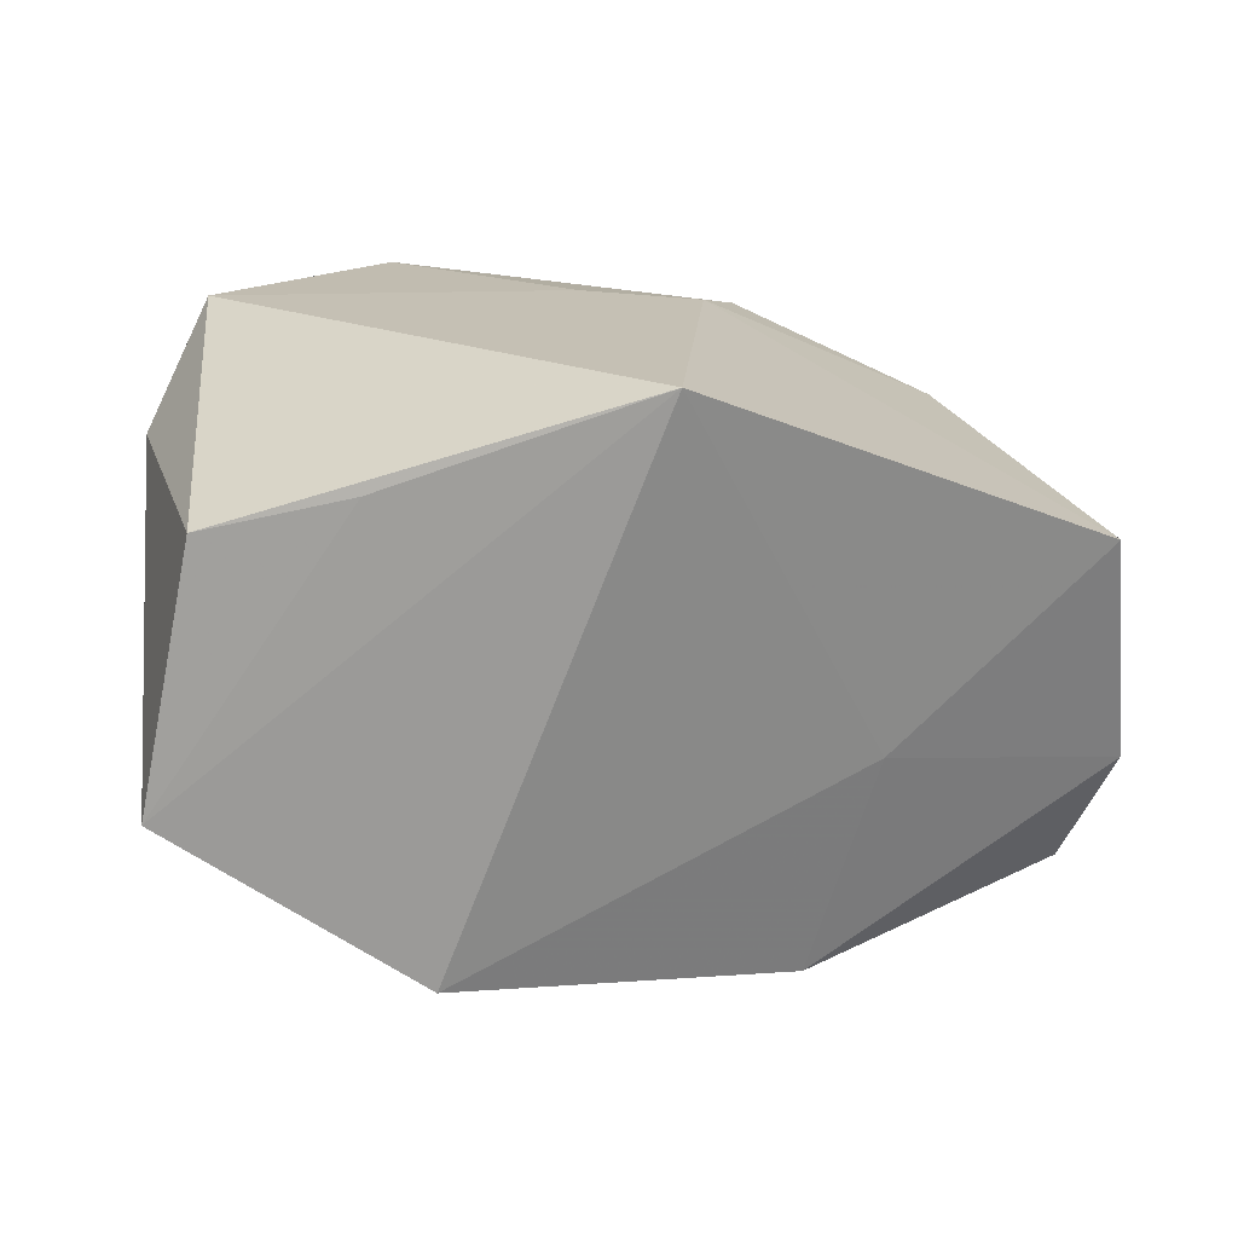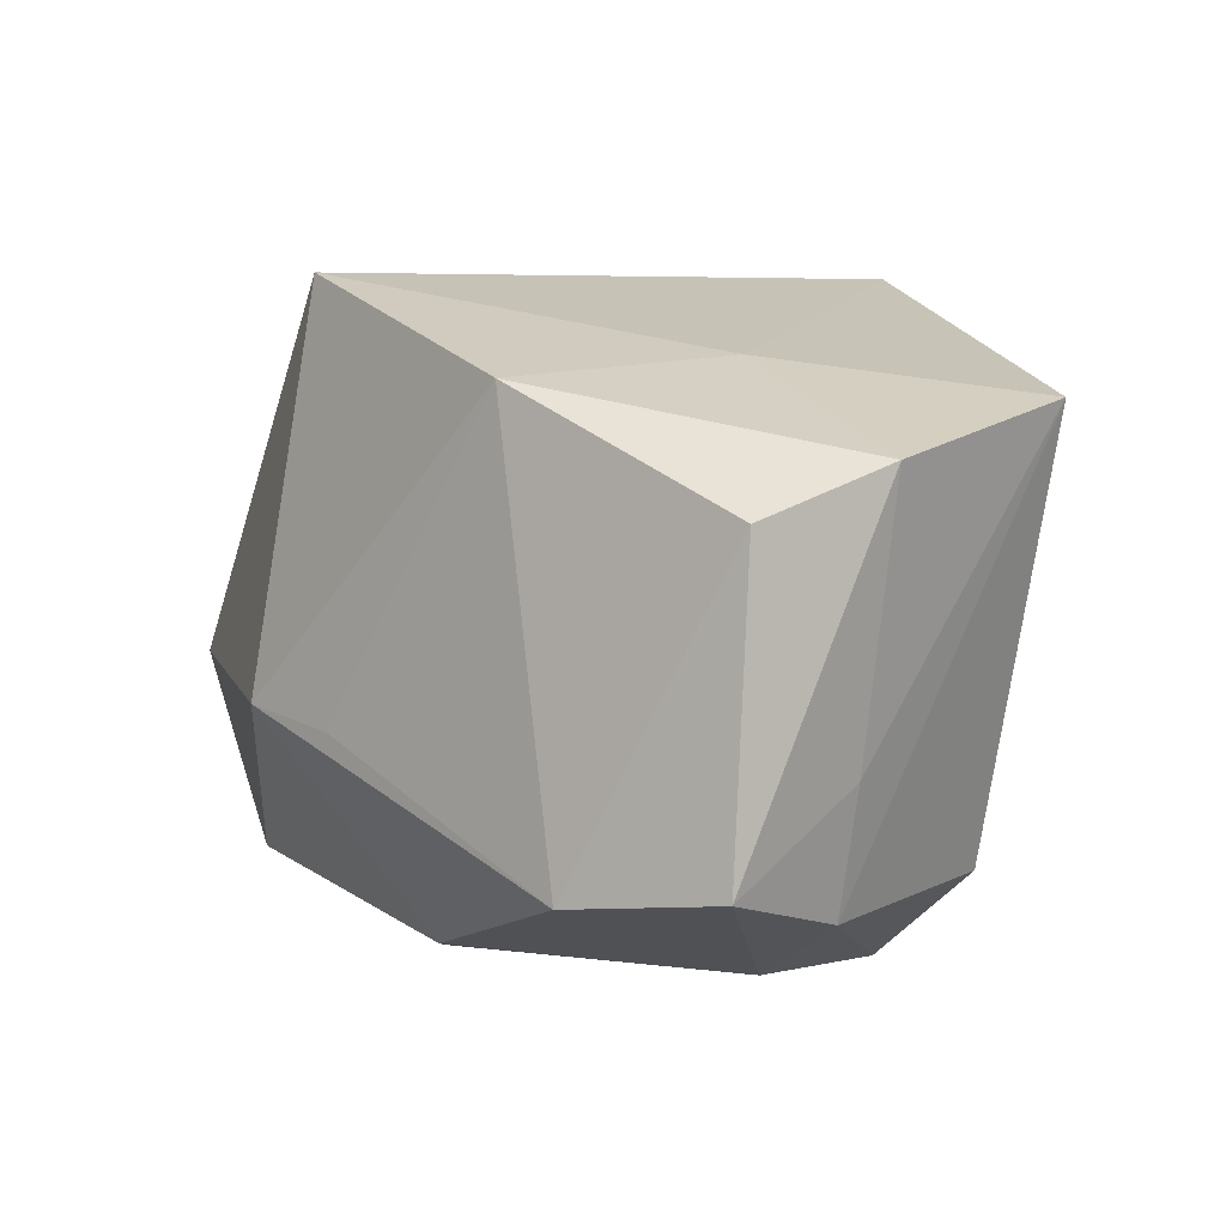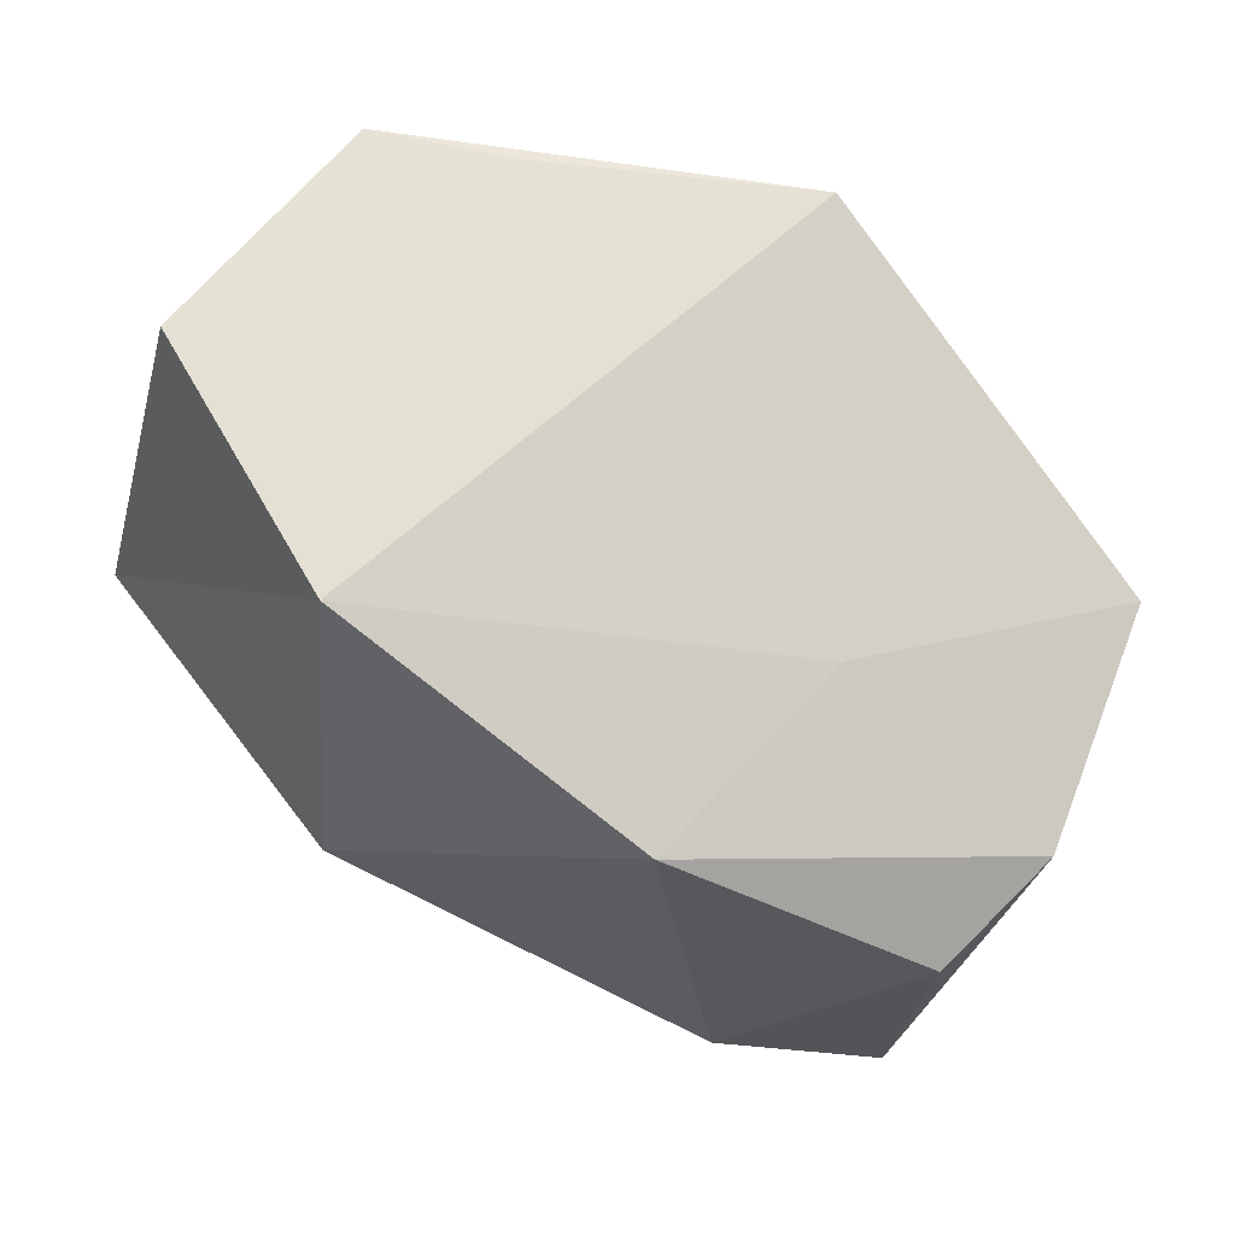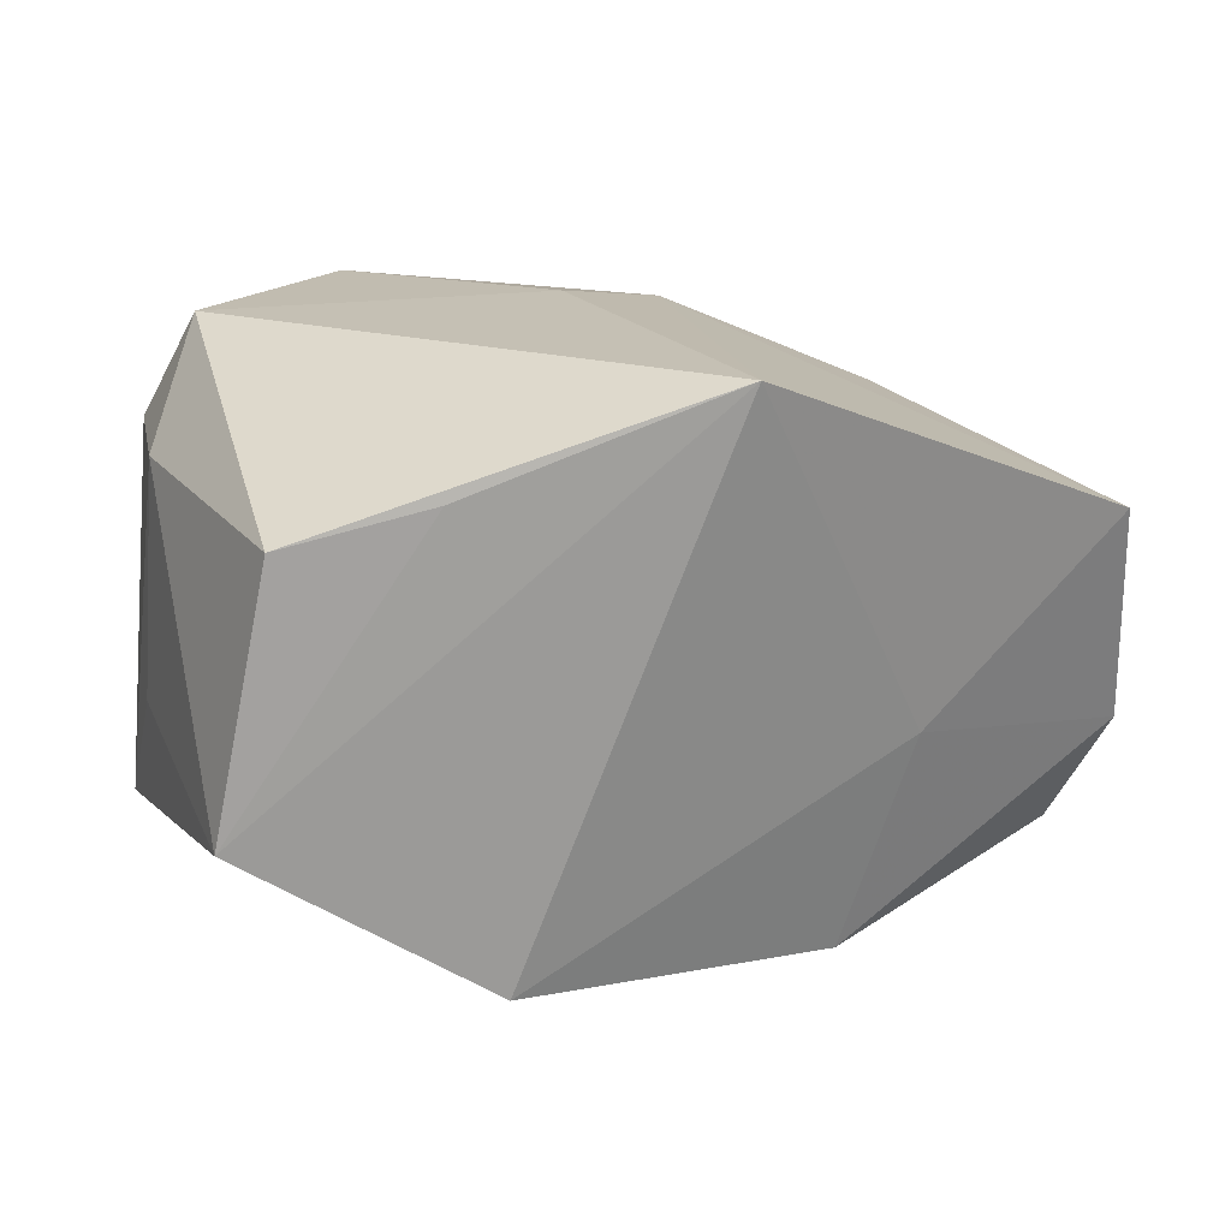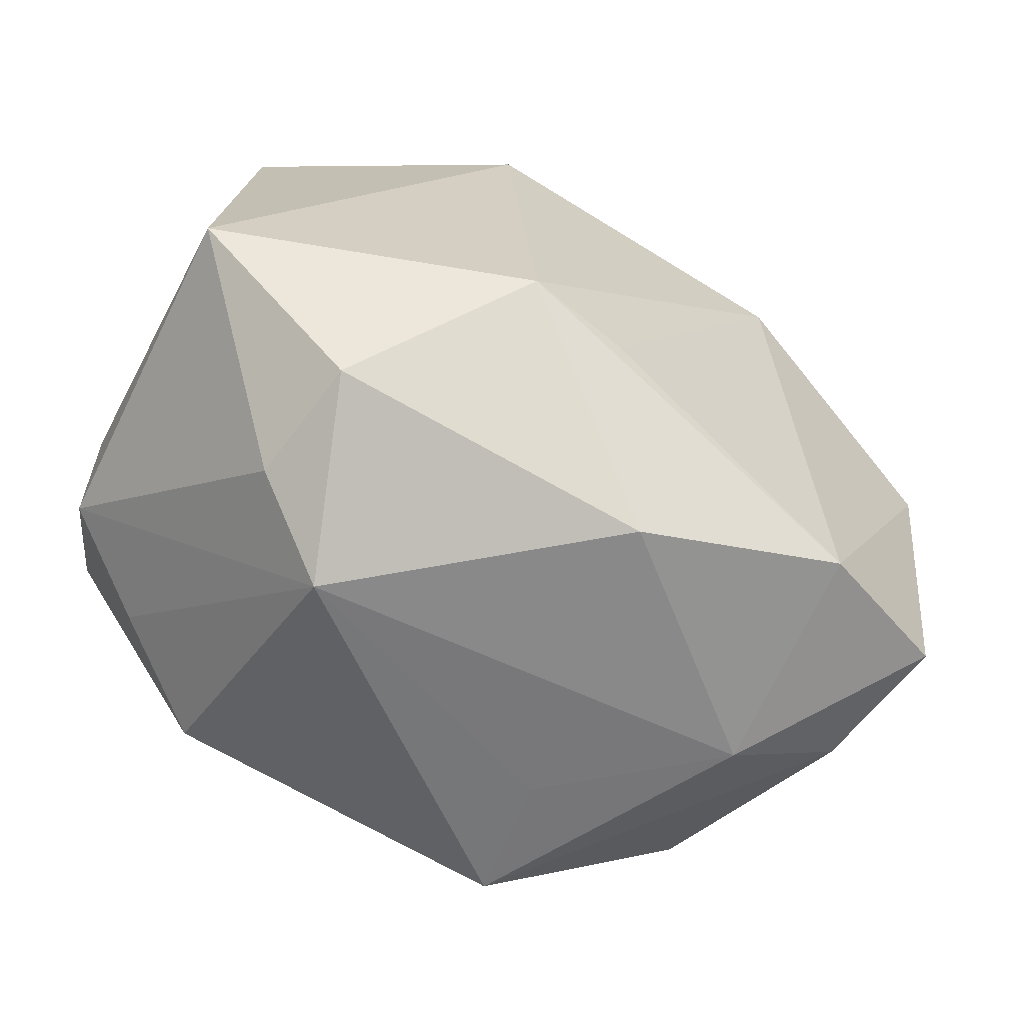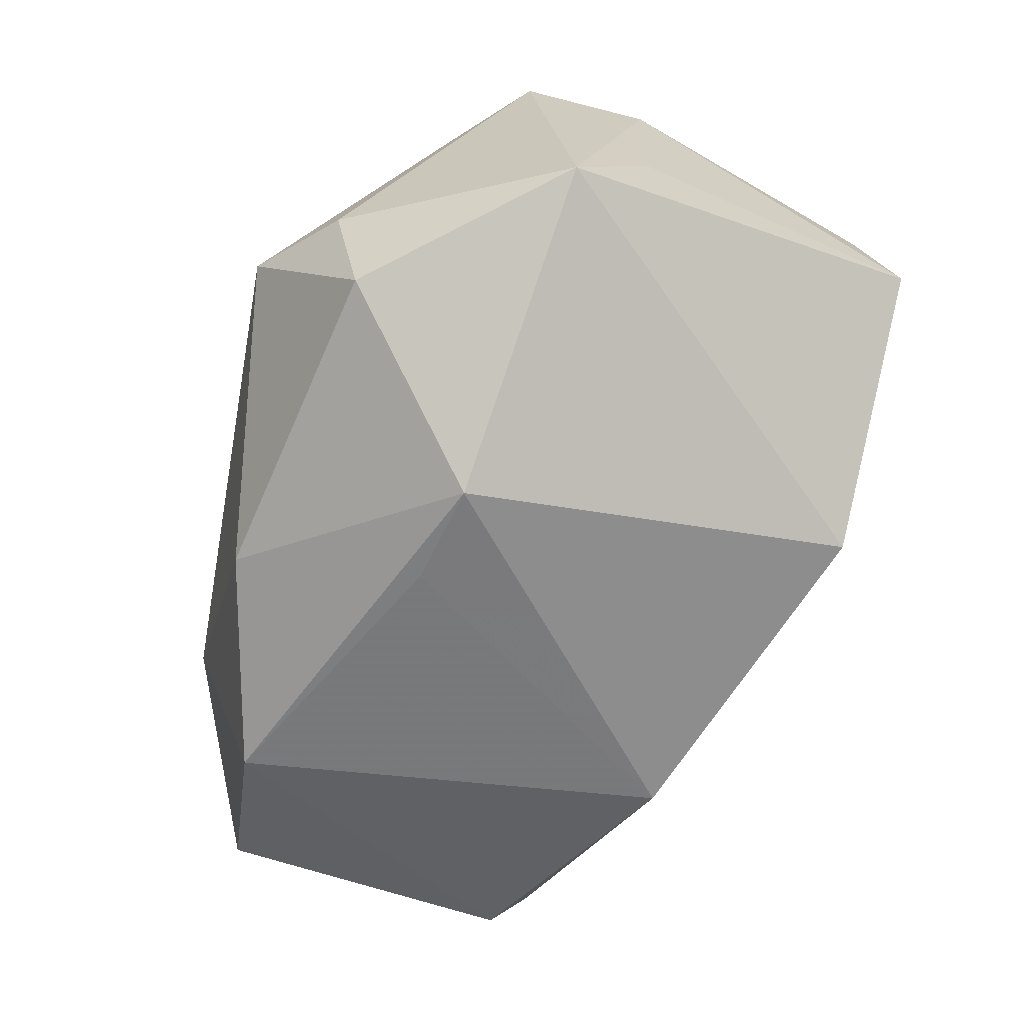
<metadata>
{"format":"obj","ext":"obj","renderer":"f3d","projection":"perspective","resolution":1024,"background":"white","views":[{"elev":18.2,"azim":-178.5,"up":"+Z"},{"elev":-0.1,"azim":-130.0,"up":"+Y"},{"elev":63.2,"azim":-153.1,"up":"+Y"},{"elev":18.2,"azim":169.8,"up":"+Z"},{"elev":-55.9,"azim":148.8,"up":"+Y"},{"elev":-64.0,"azim":77.3,"up":"+Z"}]}
</metadata>
<code>
v 0.02883 -0.01452 0.02157
v 0.02749 -0.02421 -0.007101
v -0.03924 -0.01296 -0.00755
v -0.01252 -0.031 0.02109
v -0.01006 -0.03057 0.008284
v -0.03593 -0.02414 -0.006683
v -0.009687 -0.01825 0.02393
v -0.04508 0.01091 -0.009187
v -0.043 0.01675 0.01163
v 0.03763 -0.007341 0.01717
v 0.01918 -0.02133 0.02669
v 0.03405 0.03046 -0.008162
v -0.04079 0.006083 -0.02022
v 0.03866 0.003933 -0.004813
v 0.03732 0.004791 0.01679
v 0.02925 0.0305 0.01567
v 0.026 -0.02149 -0.01842
v 0.01137 0.02914 -0.02296
v -0.02508 -0.02926 -0.004637
v 0.01948 -0.03122 -0.002734
v 0.001287 -0.005953 0.02715
v 0.001988 -0.01006 -0.02803
v -0.003892 -0.02742 -0.02086
v -0.00787 0.03078 0.02715
v 0.0329 -0.002706 0.02715
v -0.01837 0.01777 -0.02611
v -0.03083 -0.02161 0.0144
v 0.01599 0.03078 0.01869
v 0.04025 -0.003779 -0.01583
v -0.02398 -0.02268 -0.02492
v -0.0382 -0.02158 -0.01967
v -0.02444 0.02043 -0.005784
v 0.01186 -0.00794 -0.02904
f 11 4 20
f 24 12 18
f 12 29 18
f 20 4 5
f 5 19 20
f 4 19 5
f 28 12 24
f 24 16 28
f 28 16 12
f 12 16 15
f 10 29 15
f 20 19 23
f 7 21 24
f 7 27 4
f 4 11 7
f 7 11 21
f 24 9 7
f 9 27 7
f 20 10 1
f 1 11 20
f 32 18 26
f 32 9 24
f 24 18 32
f 26 13 8
f 8 32 26
f 9 32 8
f 8 13 31
f 31 3 8
f 8 3 9
f 14 29 12
f 12 15 14
f 14 15 29
f 20 23 17
f 30 19 31
f 30 23 19
f 31 13 30
f 30 13 26
f 25 15 16
f 25 16 24
f 10 15 25
f 24 21 25
f 21 11 25
f 25 1 10
f 11 1 25
f 4 27 6
f 6 19 4
f 31 19 6
f 6 3 31
f 6 27 9
f 9 3 6
f 20 17 2
f 2 17 29
f 2 10 20
f 2 29 10
f 33 18 29
f 29 17 33
f 26 18 33
f 33 17 23
f 23 30 33
f 22 30 26
f 26 33 22
f 22 33 30

</code>
